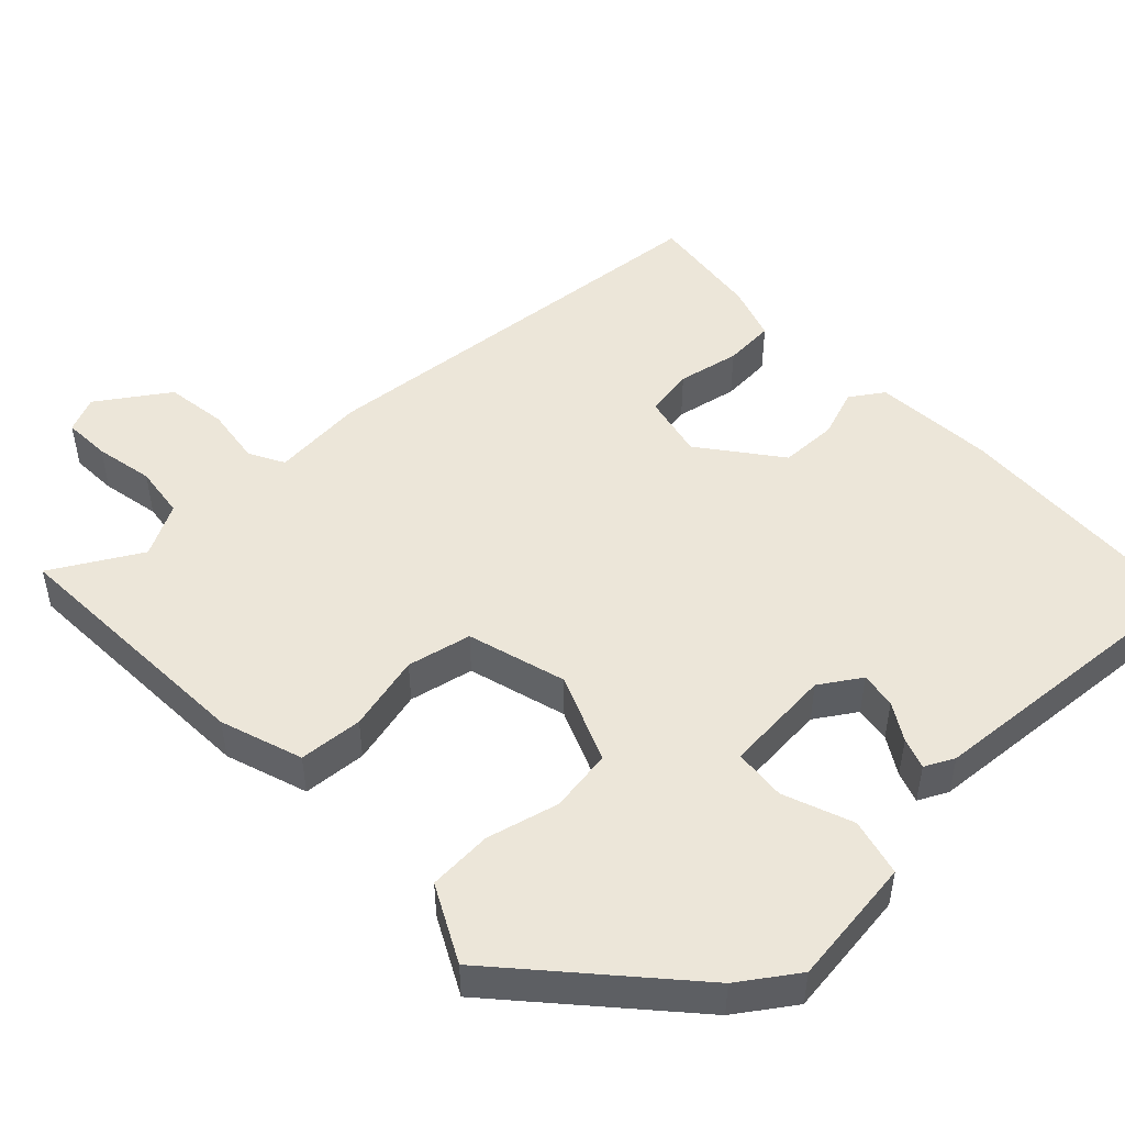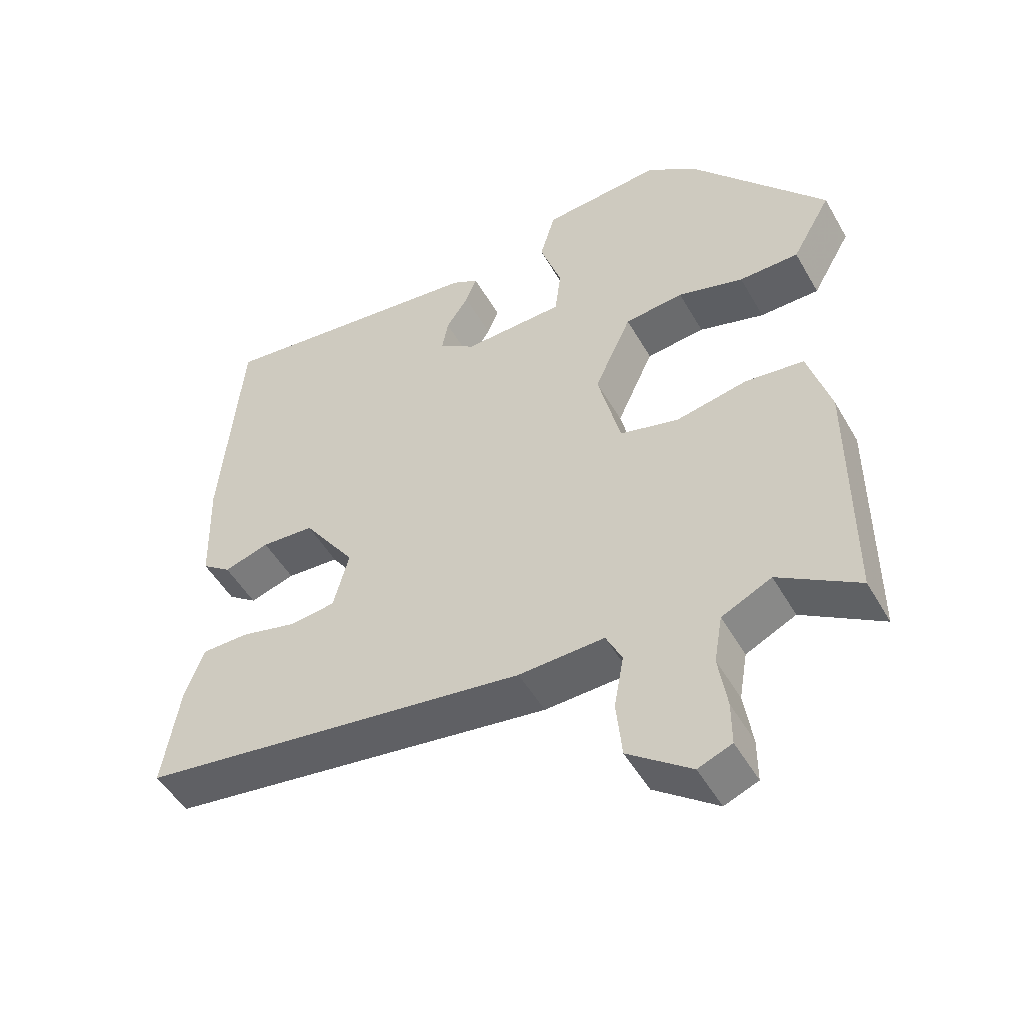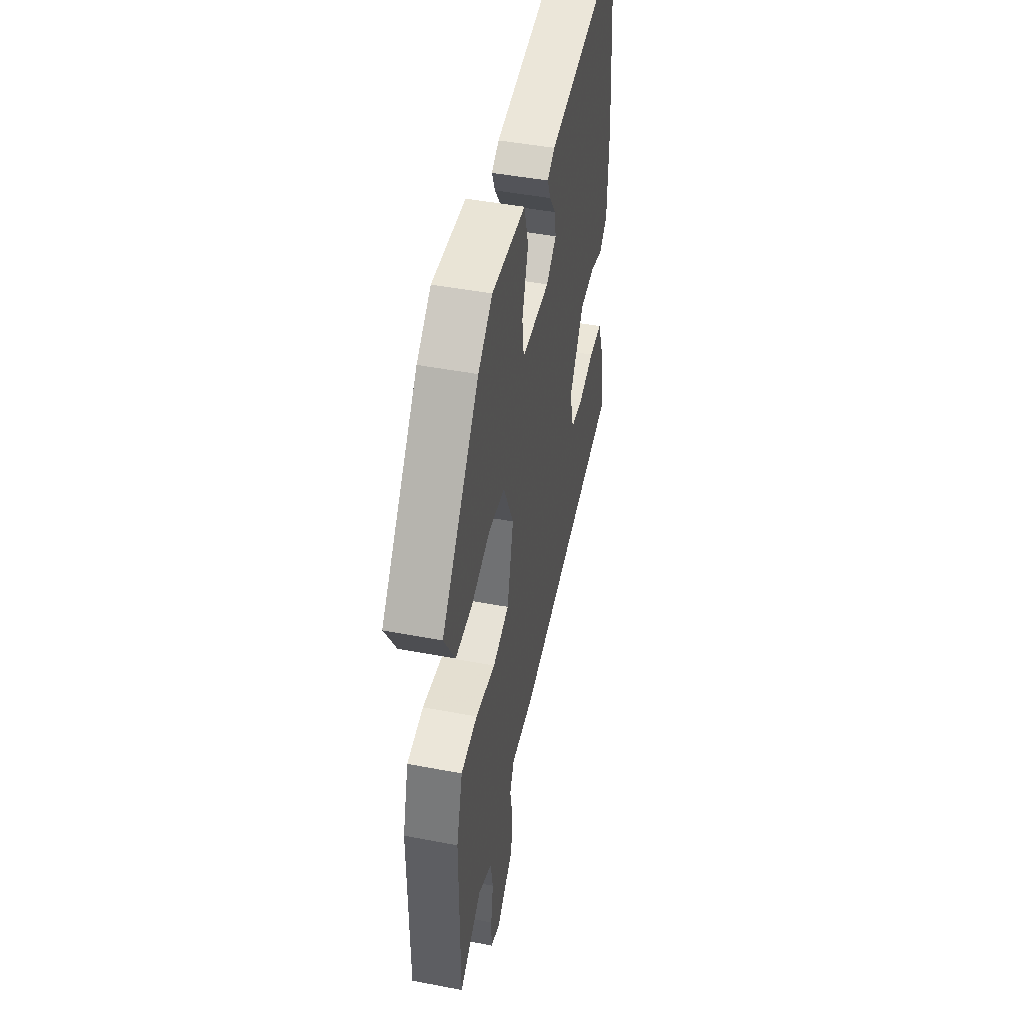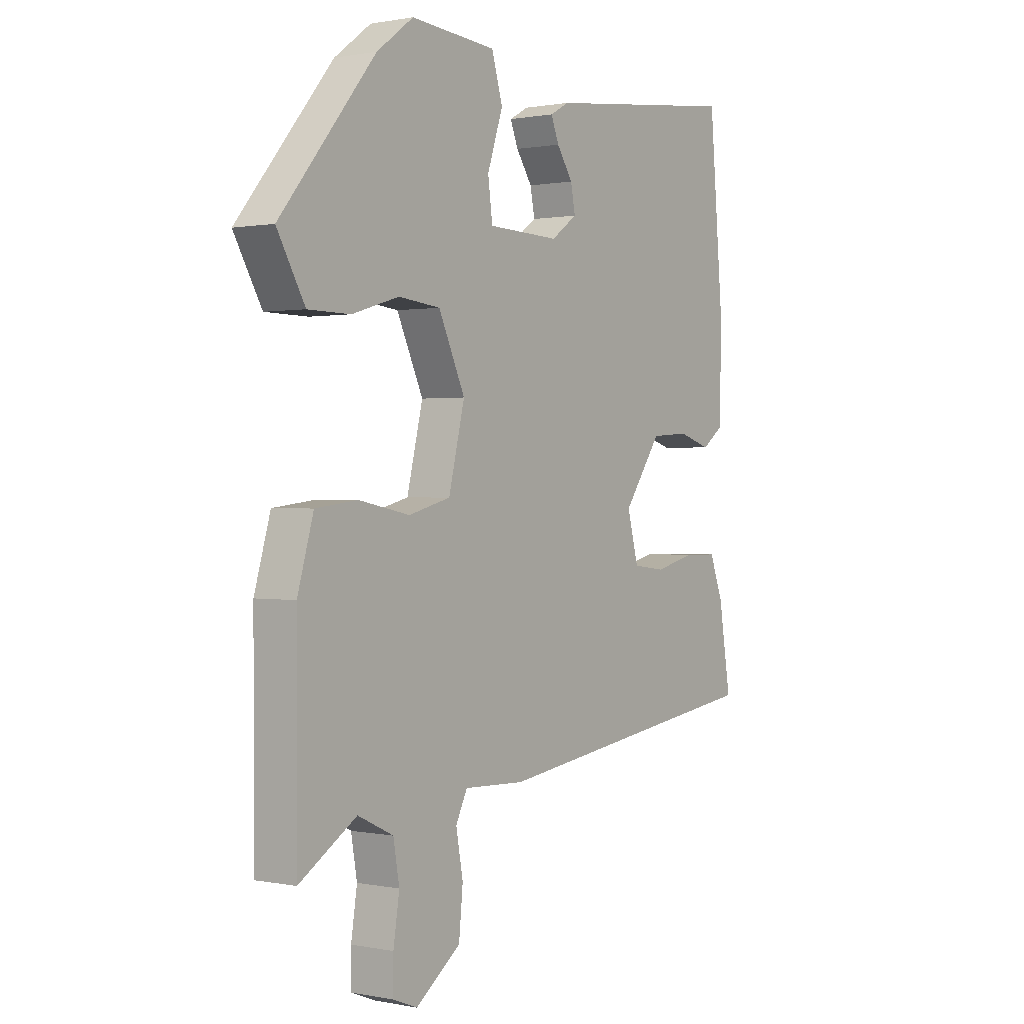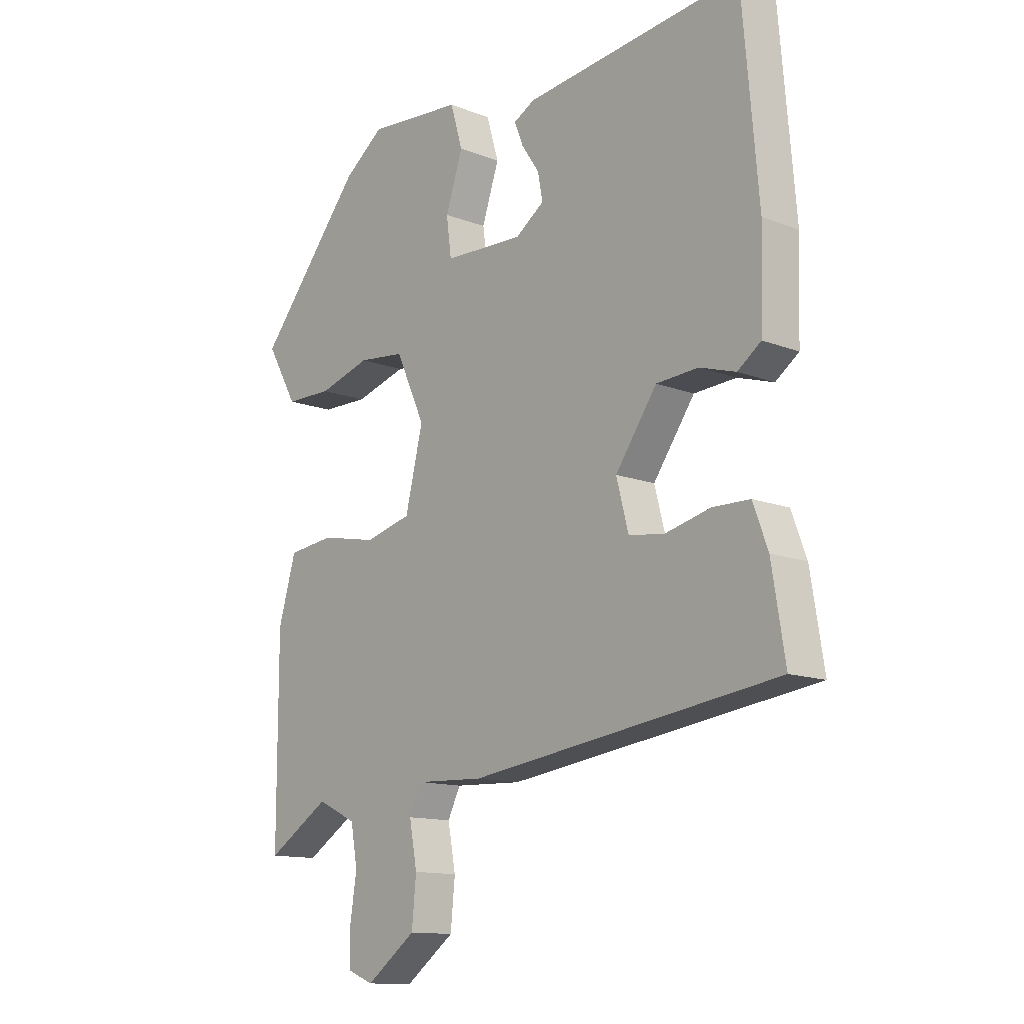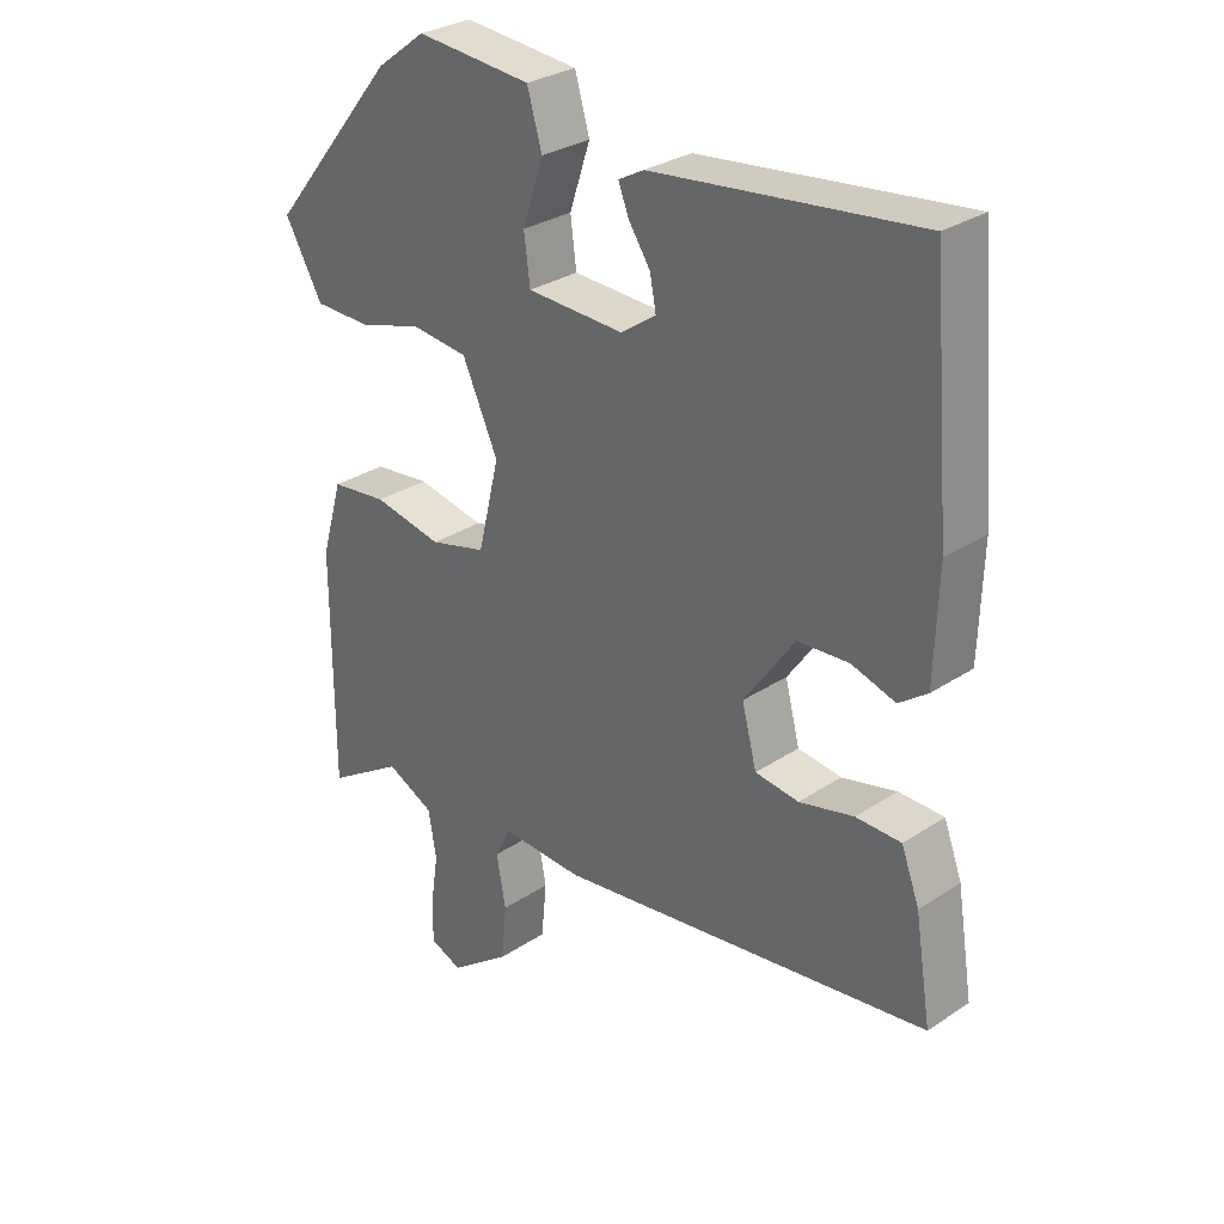
<metadata>
{"format":"obj","ext":"obj","renderer":"f3d","projection":"perspective","resolution":1024,"background":"white","views":[{"elev":49.5,"azim":-46.1,"up":"+Y"},{"elev":-49.9,"azim":-151.1,"up":"+Z"},{"elev":46.8,"azim":-77.8,"up":"+Z"},{"elev":0.7,"azim":-54.1,"up":"+Z"},{"elev":-12.8,"azim":48.3,"up":"+Z"},{"elev":29.9,"azim":46.0,"up":"+Z"}]}
</metadata>
<code>
v 0.511 0.07 -0.412
v -0.046 0.07 -0.49
v -0.168 0.07 -0.485
v -0.191 0.07 -0.532
v -0.177 0.07 -0.608
v -0.185 0.07 -0.69
v -0.275 0.07 -0.757
v -0.323 0.07 -0.738
v -0.323 0.07 -0.676
v -0.311 0.07 -0.598
v -0.323 0.07 -0.529
v -0.394 0.07 -0.495
v -0.508 0.07 -0.567
v -0.508 0.07 -0.222
v -0.476 0.07 -0.112
v -0.392 0.07 -0.102
v -0.29 0.07 -0.122
v -0.206 0.07 -0.1
v -0.174 0.07 0.032
v -0.227 0.07 0.147
v -0.311 0.07 0.156
v -0.405 0.07 0.128
v -0.49 0.07 0.129
v -0.546 0.07 0.227
v -0.355 0.07 0.46
v -0.282 0.07 0.515
v -0.111 0.07 0.501
v -0.089 0.07 0.426
v -0.12 0.07 0.333
v -0.111 0.07 0.264
v 0.033 0.07 0.259
v 0.085 0.07 0.296
v 0.076 0.07 0.343
v 0.044 0.07 0.391
v 0.028 0.07 0.431
v 0.066 0.07 0.452
v 0.459 0.07 0.499
v 0.488 0.07 0.164
v 0.483 0.07 0.005
v 0.441 0.07 -0.026
v 0.376 0.07 -0.006
v 0.3 0.07 -0.011
v 0.225 0.07 -0.118
v 0.247 0.07 -0.202
v 0.312 0.07 -0.21
v 0.393 0.07 -0.19
v 0.46 0.07 -0.191
v 0.487 0.07 -0.263
v 0.511 0 -0.412
v -0.046 0 -0.49
v -0.168 0 -0.485
v -0.191 0 -0.532
v -0.177 0 -0.608
v -0.185 0 -0.69
v -0.275 0 -0.757
v -0.323 0 -0.738
v -0.323 0 -0.676
v -0.311 0 -0.598
v -0.323 0 -0.529
v -0.394 0 -0.495
v -0.508 0 -0.567
v -0.508 0 -0.222
v -0.476 0 -0.112
v -0.392 0 -0.102
v -0.29 0 -0.122
v -0.206 0 -0.1
v -0.174 0 0.032
v -0.227 0 0.147
v -0.311 0 0.156
v -0.405 0 0.128
v -0.49 0 0.129
v -0.546 0 0.227
v -0.355 0 0.46
v -0.282 0 0.515
v -0.111 0 0.501
v -0.089 0 0.426
v -0.12 0 0.333
v -0.111 0 0.264
v 0.033 0 0.259
v 0.085 0 0.296
v 0.076 0 0.343
v 0.044 0 0.391
v 0.028 0 0.431
v 0.066 0 0.452
v 0.459 0 0.499
v 0.488 0 0.164
v 0.483 0 0.005
v 0.441 0 -0.026
v 0.376 0 -0.006
v 0.3 0 -0.011
v 0.225 0 -0.118
v 0.247 0 -0.202
v 0.312 0 -0.21
v 0.393 0 -0.19
v 0.46 0 -0.191
v 0.487 0 -0.263
f 1 2 3
f 48 1 3
f 47 48 3
f 46 47 3
f 45 46 3
f 44 45 3
f 43 44 3
f 42 43 3
f 39 40 41
f 38 39 41
f 37 38 41
f 36 37 41
f 35 36 41
f 34 35 41
f 33 34 41
f 32 33 41 42
f 31 32 42 3
f 27 28 29
f 26 27 29
f 25 26 29
f 24 25 29
f 23 24 29
f 22 23 29
f 21 22 29
f 20 21 29 30
f 19 20 30 31
f 15 16 17
f 14 15 17
f 13 14 17
f 12 13 17
f 11 12 17 18
f 10 11 18
f 8 9 10
f 7 8 10
f 6 7 10
f 5 6 10
f 4 5 10
f 18 19 31
f 10 18 31
f 4 10 31
f 3 4 31
f 51 50 49
f 51 49 96
f 51 96 95
f 51 95 94
f 51 94 93
f 51 93 92
f 51 92 91
f 51 91 90
f 89 88 87
f 89 87 86
f 89 86 85
f 89 85 84
f 89 84 83
f 89 83 82
f 89 82 81
f 90 89 81 80
f 51 90 80 79
f 77 76 75
f 77 75 74
f 77 74 73
f 77 73 72
f 77 72 71
f 77 71 70
f 77 70 69
f 78 77 69 68
f 79 78 68 67
f 65 64 63
f 65 63 62
f 65 62 61
f 65 61 60
f 66 65 60 59
f 66 59 58
f 58 57 56
f 58 56 55
f 58 55 54
f 58 54 53
f 58 53 52
f 79 67 66
f 79 66 58
f 79 58 52
f 79 52 51
f 1 49 50 2
f 2 50 51 3
f 3 51 52 4
f 4 52 53 5
f 5 53 54 6
f 6 54 55 7
f 7 55 56 8
f 8 56 57 9
f 9 57 58 10
f 10 58 59 11
f 11 59 60 12
f 12 60 61 13
f 13 61 62 14
f 14 62 63 15
f 15 63 64 16
f 16 64 65 17
f 17 65 66 18
f 18 66 67 19
f 19 67 68 20
f 20 68 69 21
f 21 69 70 22
f 22 70 71 23
f 23 71 72 24
f 24 72 73 25
f 25 73 74 26
f 26 74 75 27
f 27 75 76 28
f 28 76 77 29
f 29 77 78 30
f 30 78 79 31
f 31 79 80 32
f 32 80 81 33
f 33 81 82 34
f 34 82 83 35
f 35 83 84 36
f 36 84 85 37
f 37 85 86 38
f 38 86 87 39
f 39 87 88 40
f 40 88 89 41
f 41 89 90 42
f 42 90 91 43
f 43 91 92 44
f 44 92 93 45
f 45 93 94 46
f 46 94 95 47
f 47 95 96 48
f 48 96 49 1

</code>
